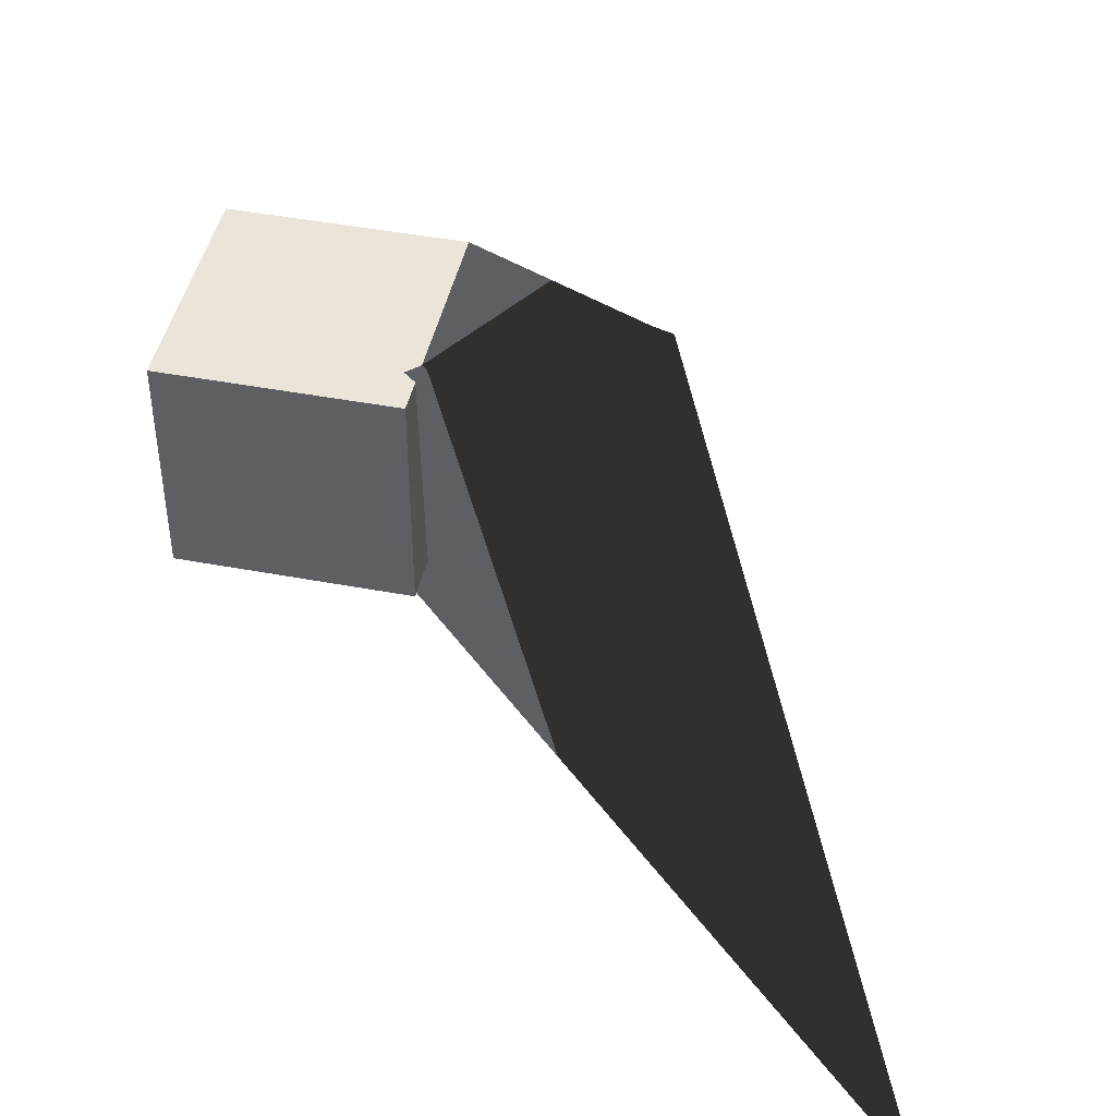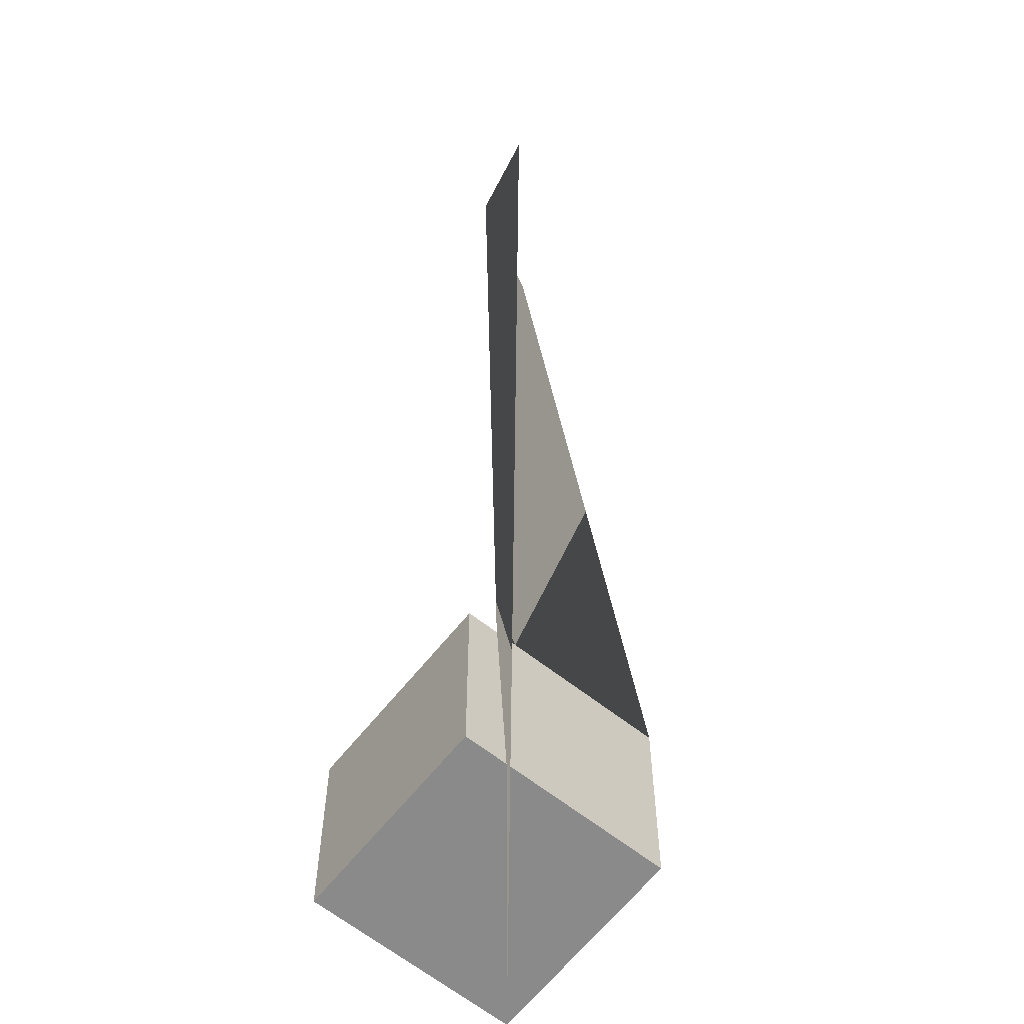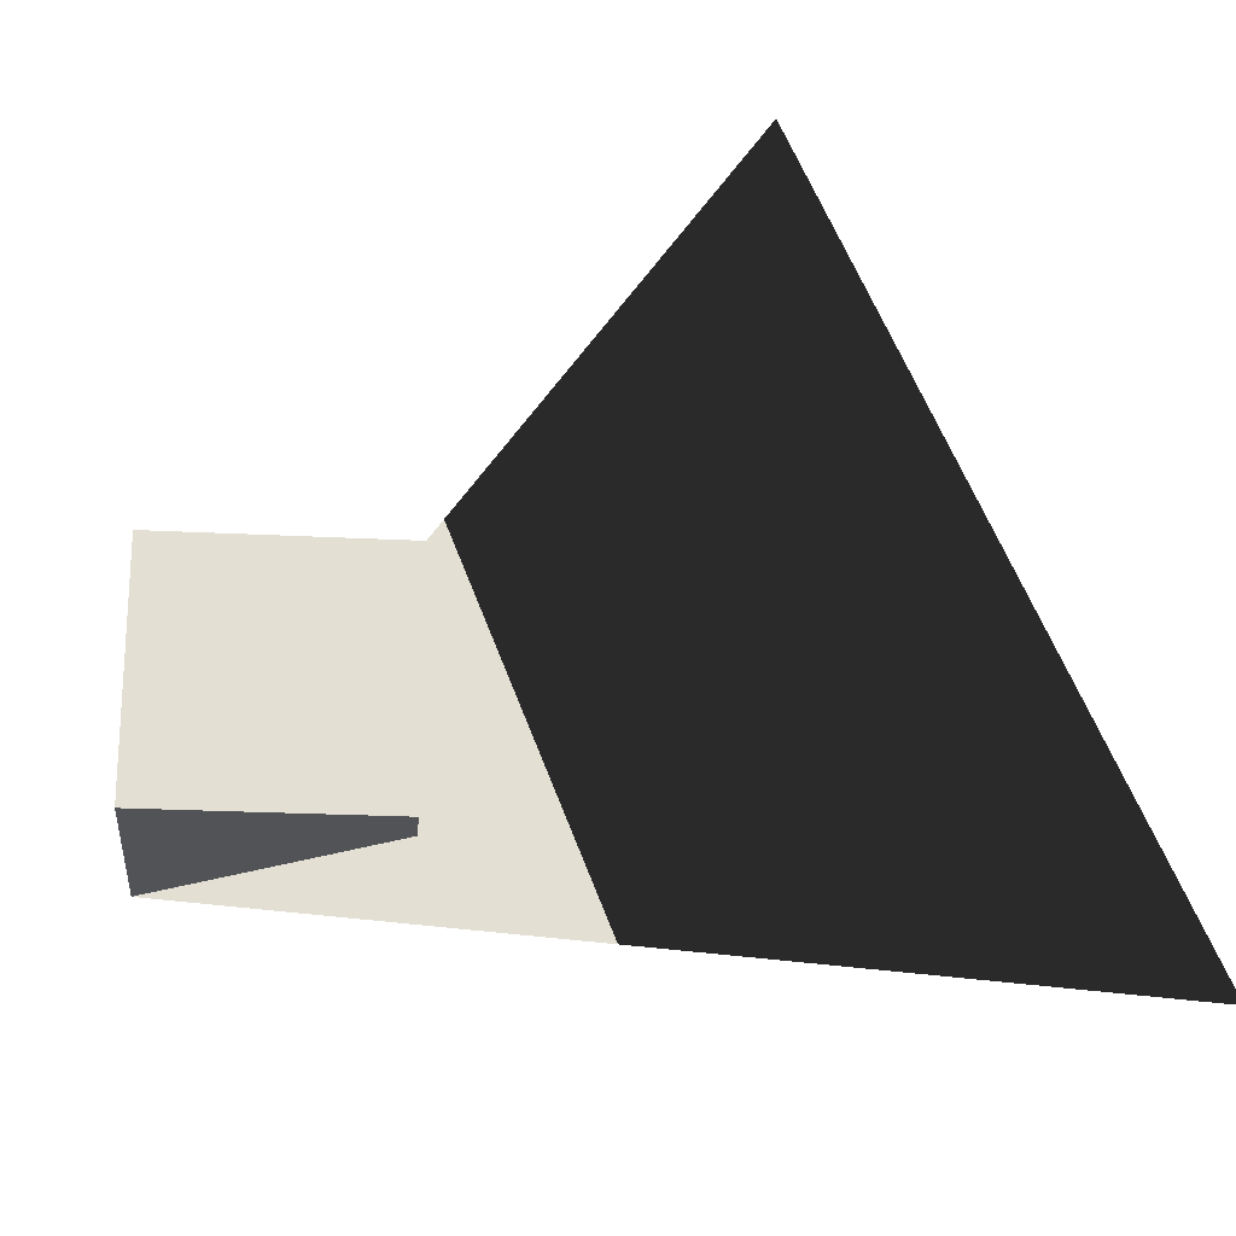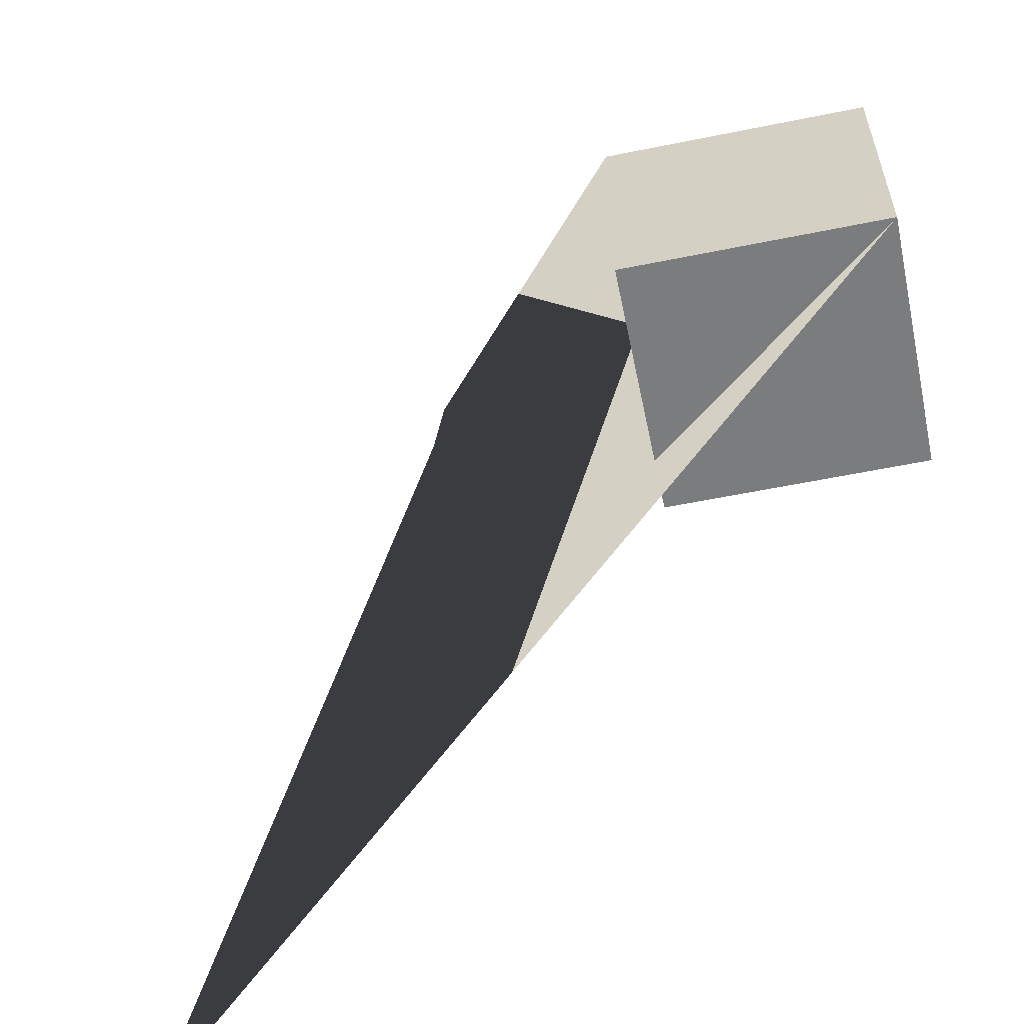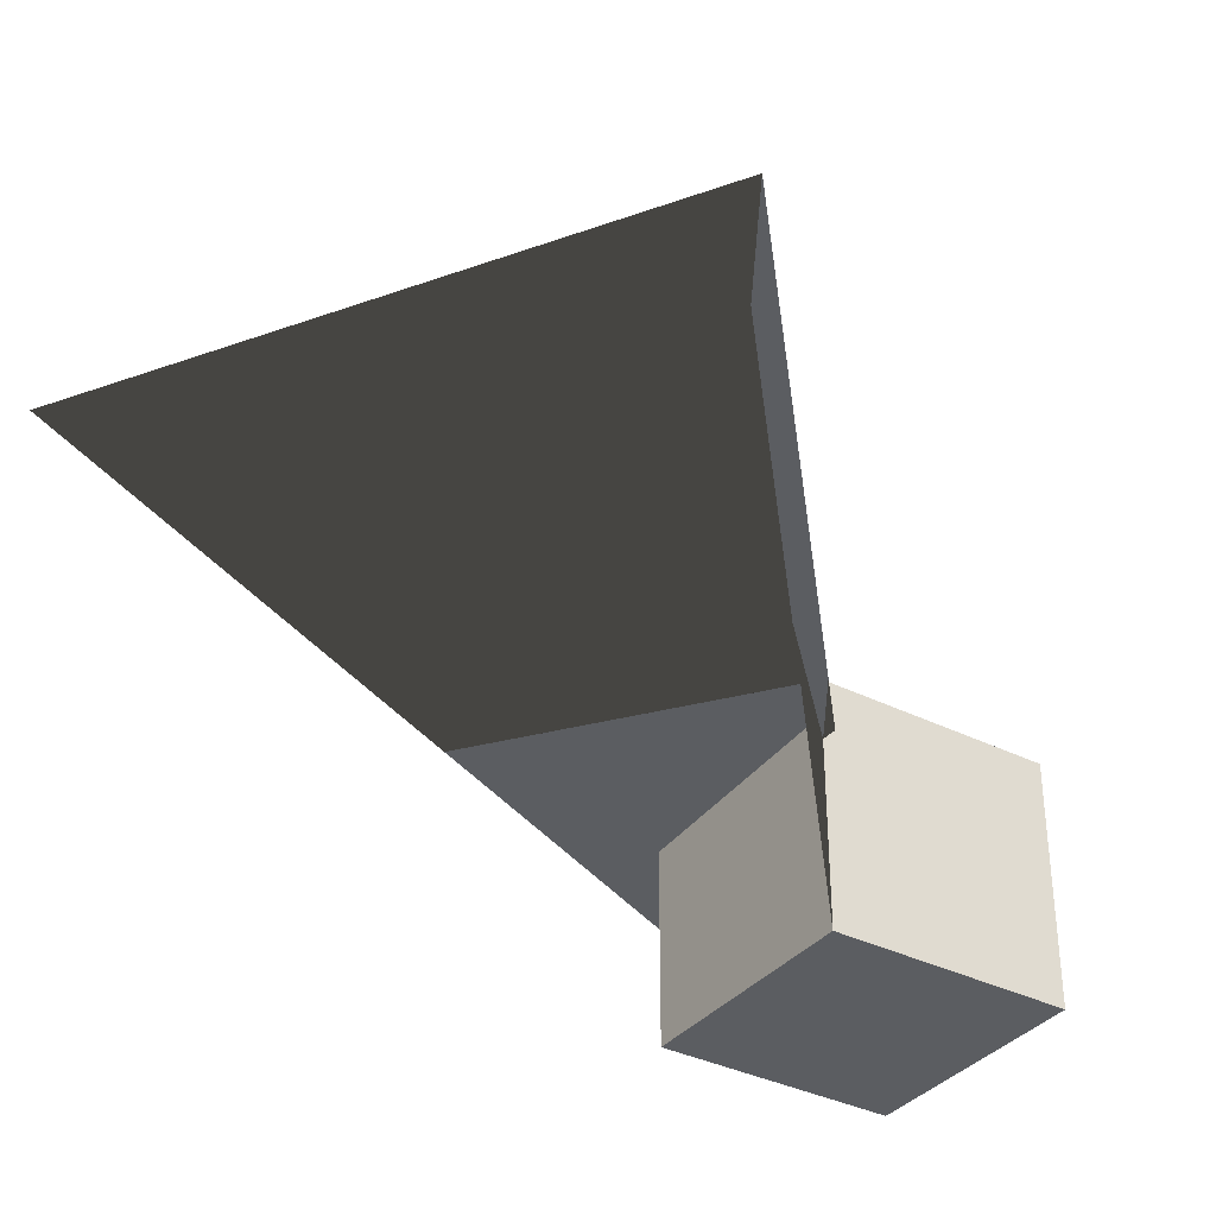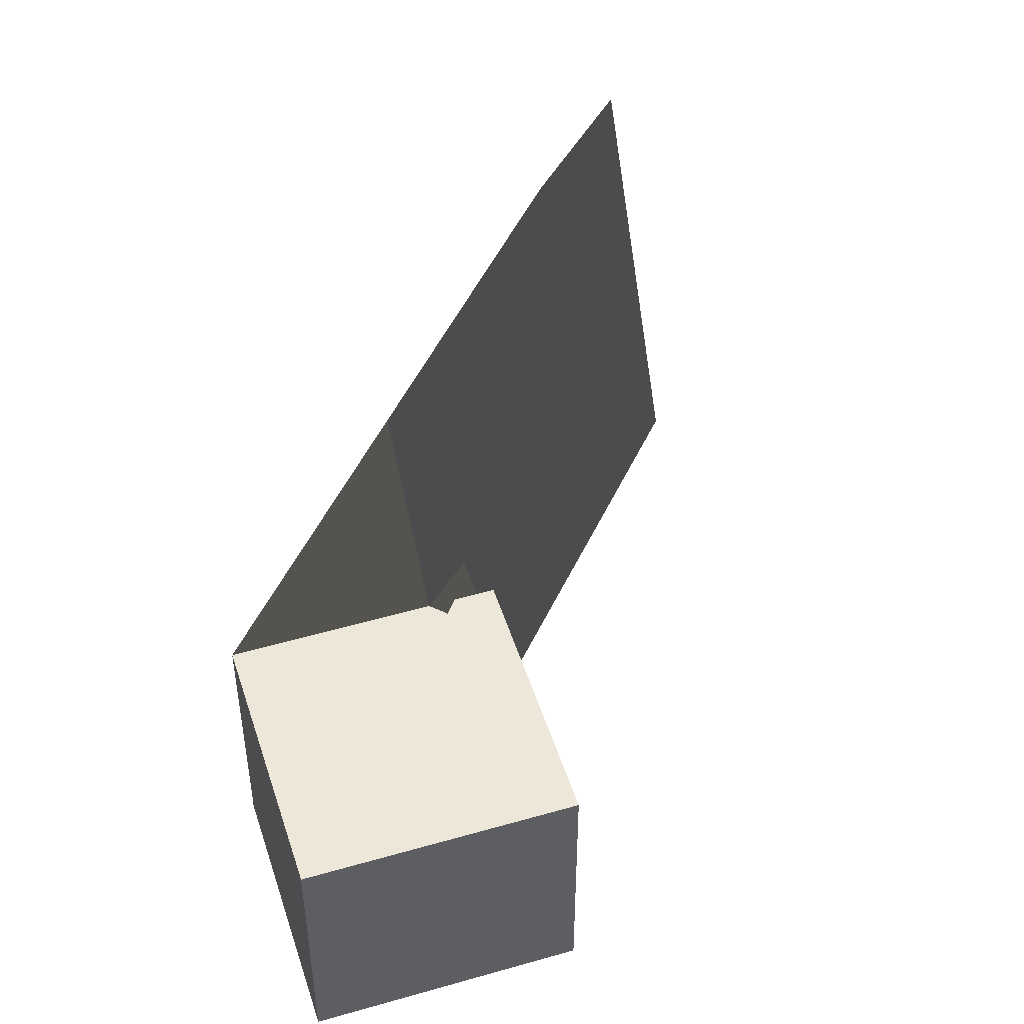
<metadata>
{"format":"obj","ext":"obj","renderer":"f3d","projection":"perspective","resolution":1024,"background":"white","views":[{"elev":45.3,"azim":12.3,"up":"+Y"},{"elev":-63.5,"azim":51.5,"up":"+Y"},{"elev":-22.2,"azim":-5.3,"up":"+Y"},{"elev":-58.7,"azim":-168.2,"up":"+Y"},{"elev":-35.6,"azim":146.5,"up":"+Z"},{"elev":50.2,"azim":-107.6,"up":"+Y"}]}
</metadata>
<code>
g Box01
v -40 -40 0
v 40 -40 0
v -40 40 0
v 40 40 0
v -40 -40 80
v 40 -40 80
v -40 40 80
v 40 40 80
v 120 120 120
v 130 140 145
v 222 -120 204
f 1 3 4 9 10 11
f 4 2 1
f 5 6 8
f 8 7 5
f 1 2 6
f 6 5 1
f 2 4 8
f 8 6 2
f 4 3 7
f 7 8 4
f 3 1 5
f 5 7 3

</code>
